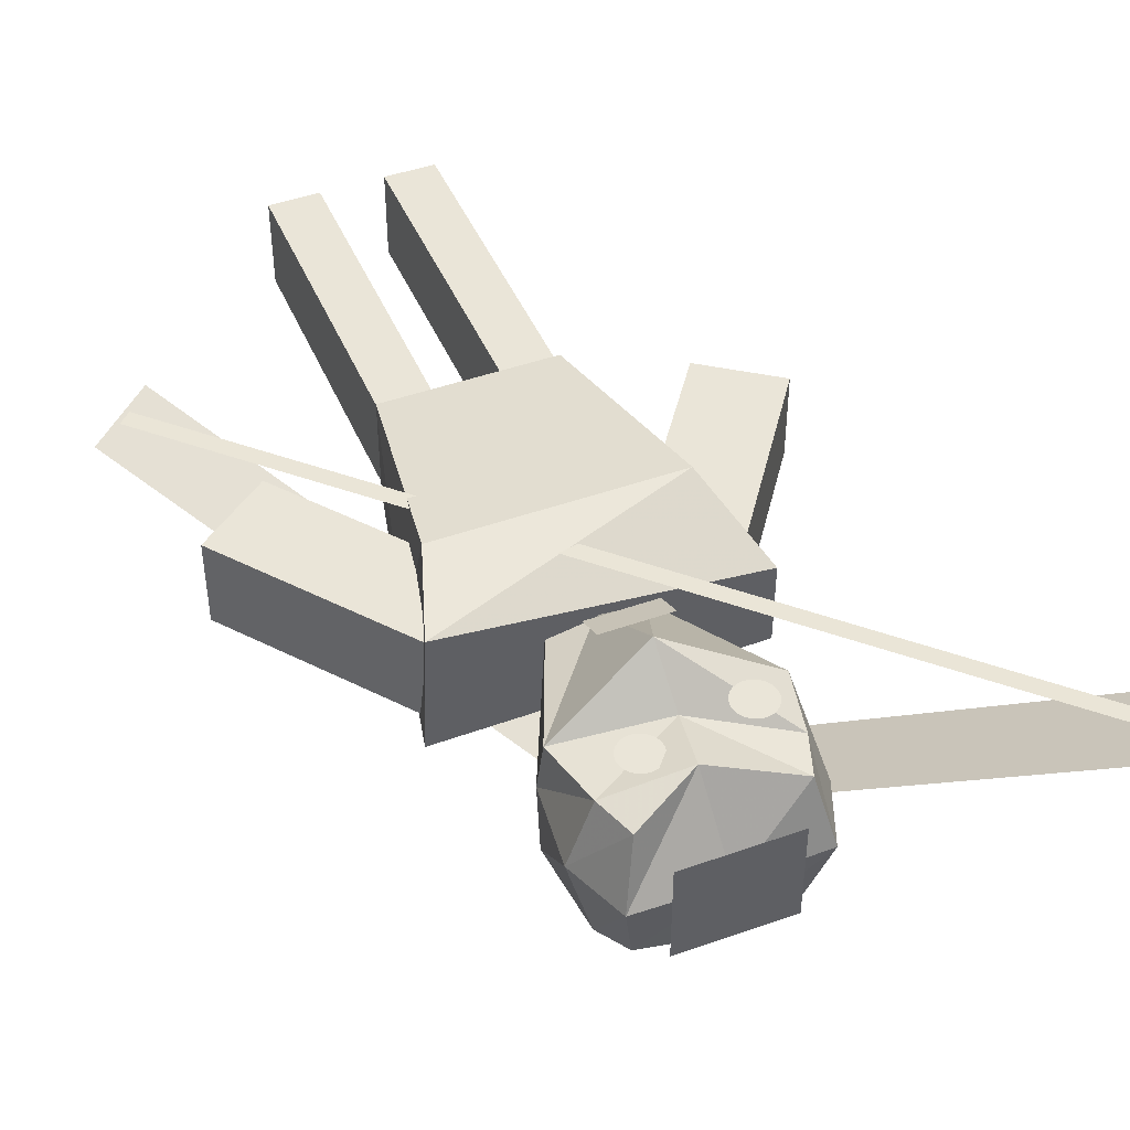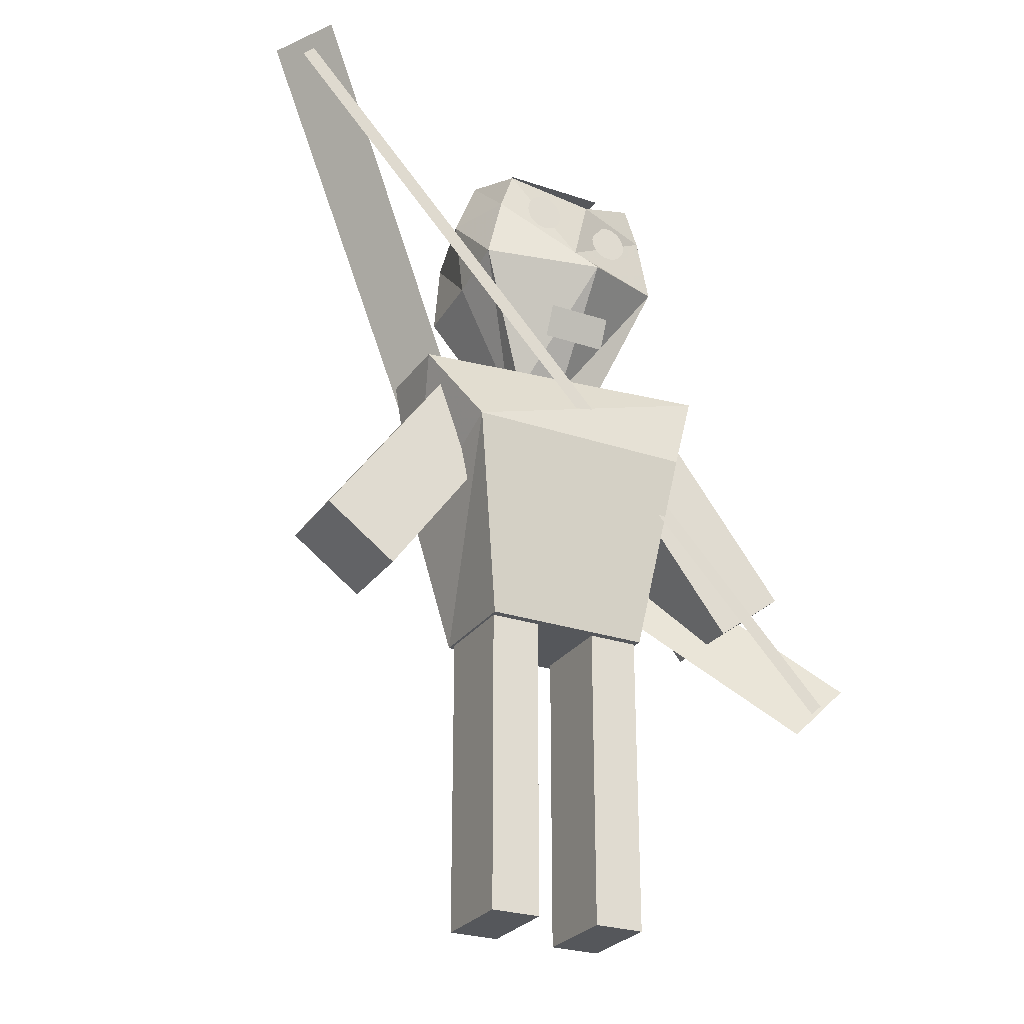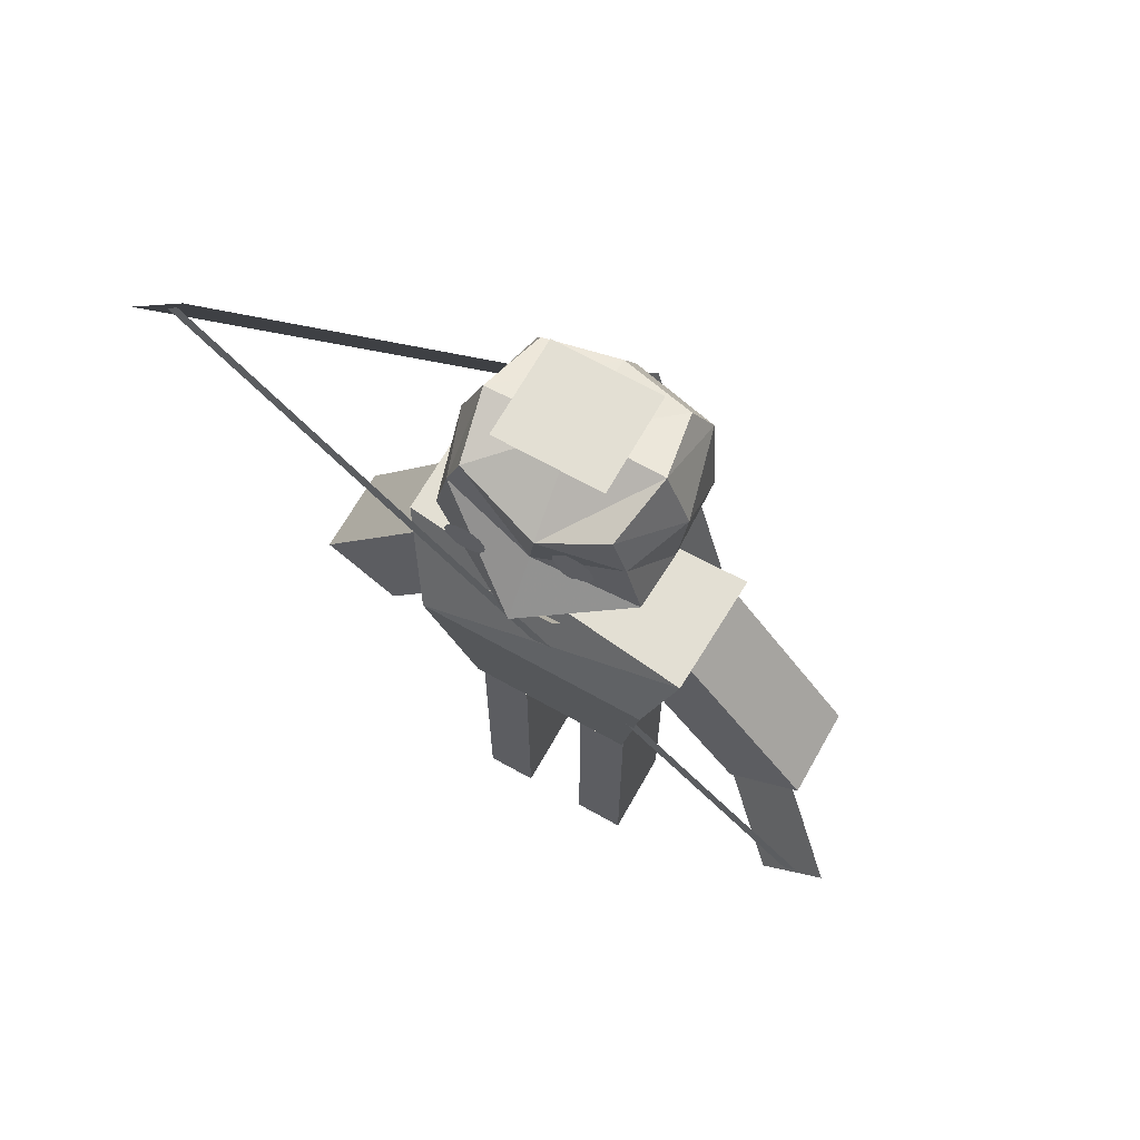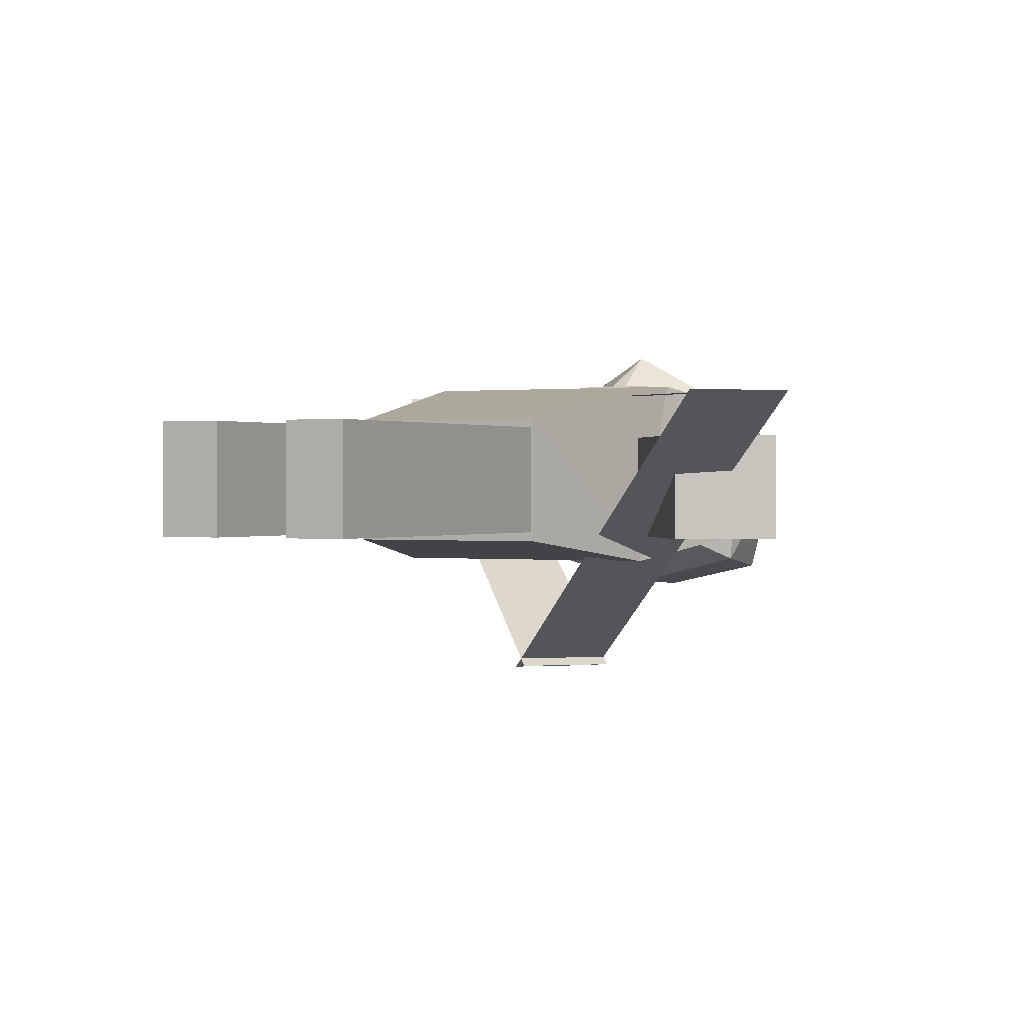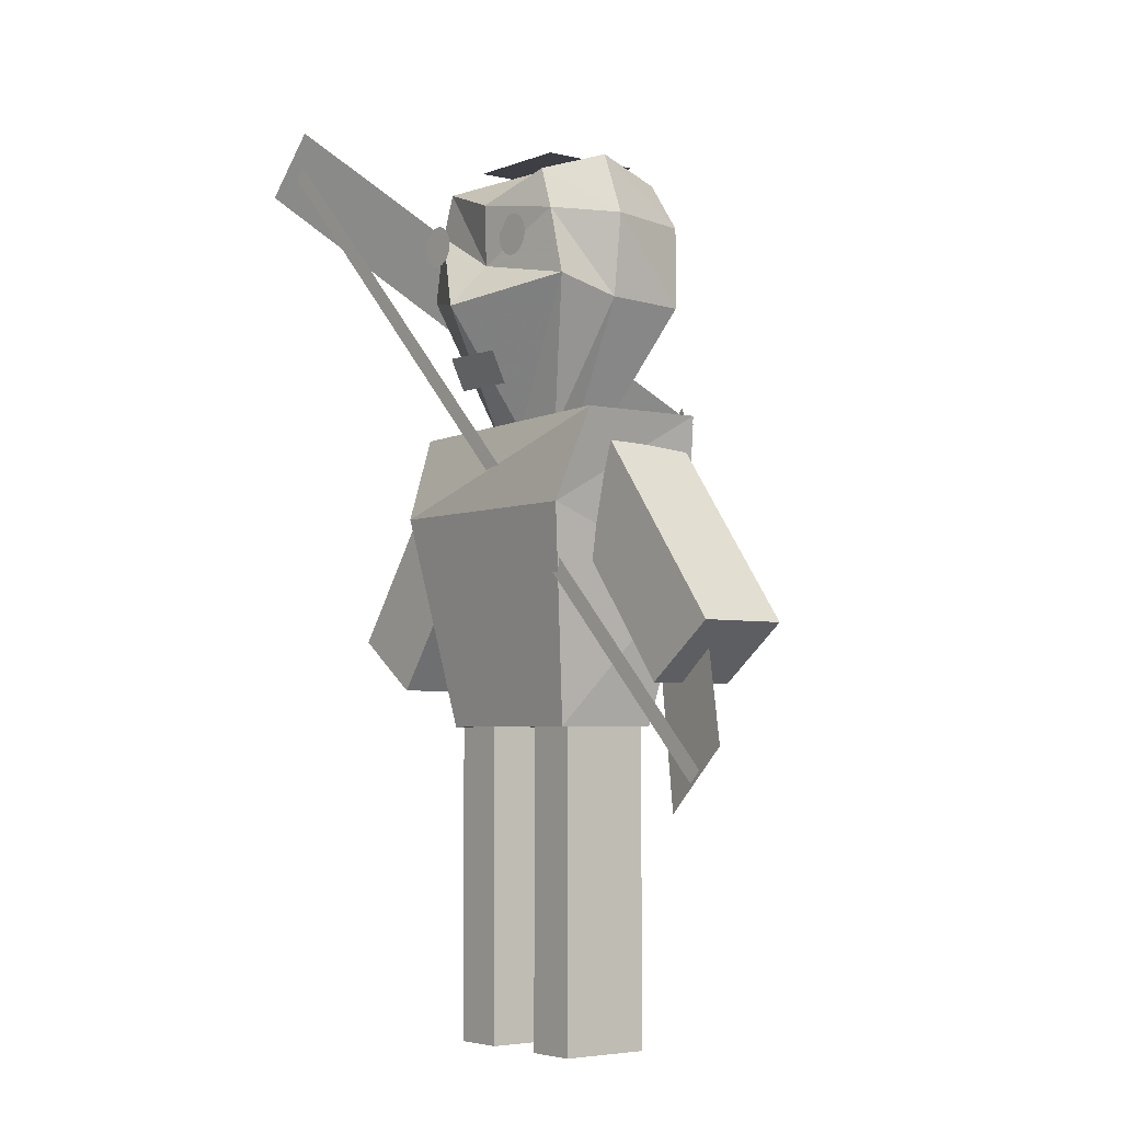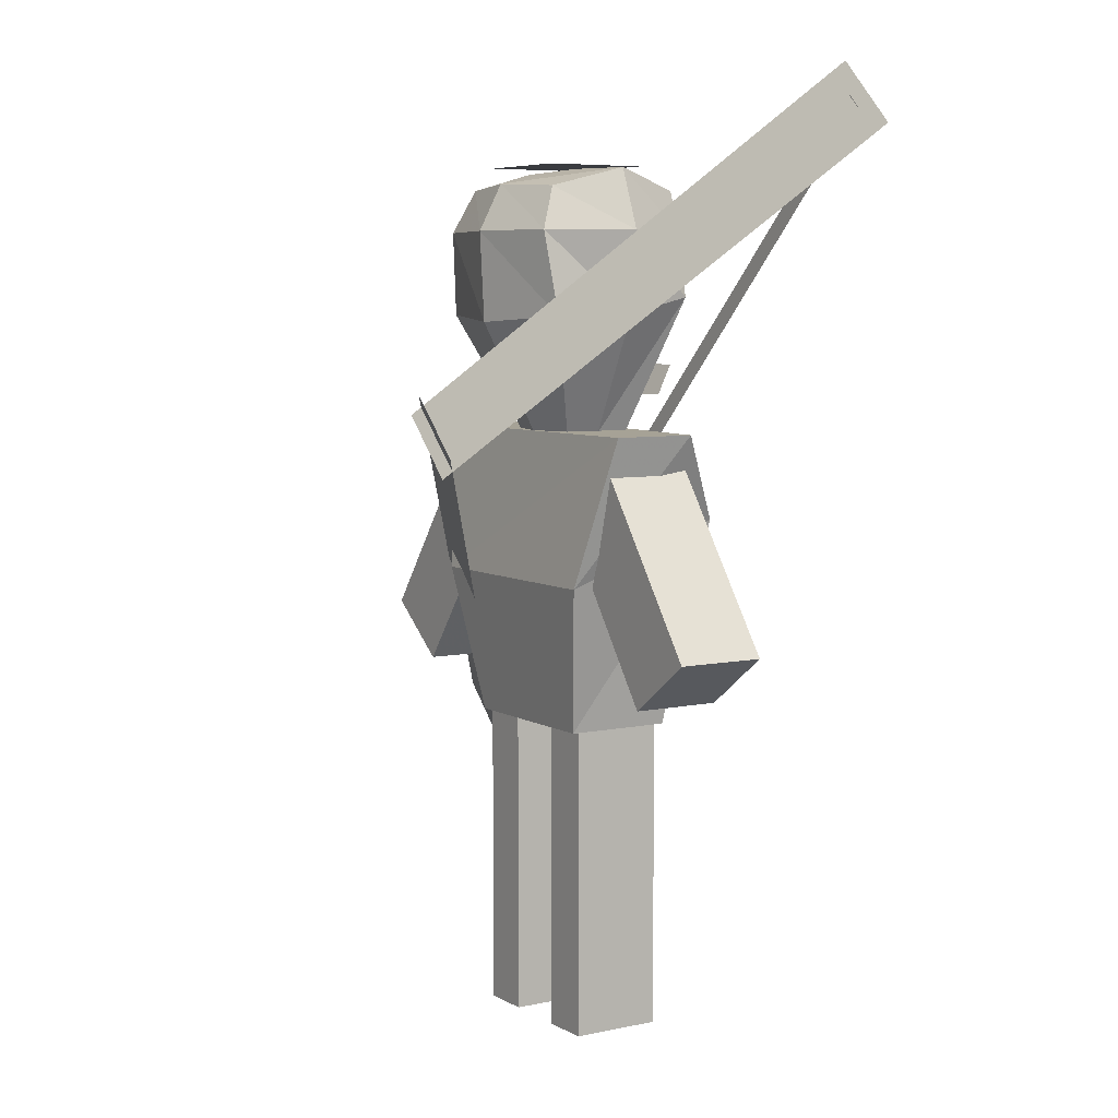
<metadata>
{"format":"obj","ext":"obj","renderer":"f3d","projection":"perspective","resolution":1024,"background":"white","views":[{"elev":45.3,"azim":157.7,"up":"+Z"},{"elev":-26.9,"azim":-27.6,"up":"+Y"},{"elev":67.0,"azim":29.4,"up":"+Y"},{"elev":0.6,"azim":27.7,"up":"+Z"},{"elev":-4.4,"azim":51.9,"up":"+Y"},{"elev":6.3,"azim":-122.2,"up":"+Y"}]}
</metadata>
<code>
o Plane.001_Plane.002
v 0.5086 -0.5343 0.04039
v 0.4144 -0.6256 0.04039
v -0.01579 0.006599 -0.3545
v -0.1099 -0.08467 -0.3545
f 1 2 4 3
o Plane
v -0.05217 -0.0007486 0.05205
v 0.05131 -0.0007486 0.05205
v -0.05217 0.04597 0.0744
v 0.05131 0.04597 0.0744
f 5 6 8 7
o Circle
v -0.07334 0.2493 0.08579
v -0.07932 0.2487 0.08579
v -0.08508 0.247 0.08579
v -0.09038 0.2441 0.08579
v -0.09503 0.2403 0.08579
v -0.09884 0.2357 0.08579
v -0.1017 0.2304 0.08579
v -0.1034 0.2246 0.08579
v -0.104 0.2186 0.08579
v -0.1034 0.2126 0.08579
v -0.1017 0.2069 0.08579
v -0.09884 0.2016 0.08579
v -0.09503 0.1969 0.08579
v -0.09038 0.1931 0.08579
v -0.08508 0.1903 0.08579
v -0.07932 0.1885 0.08579
v -0.07334 0.1879 0.08579
v -0.06736 0.1885 0.08579
v -0.0616 0.1903 0.08579
v -0.0563 0.1931 0.08579
v -0.05165 0.1969 0.08579
v -0.04784 0.2016 0.08579
v -0.045 0.2069 0.08579
v -0.04326 0.2126 0.08579
v -0.04267 0.2186 0.08579
v -0.04326 0.2246 0.08579
v -0.045 0.2304 0.08579
v -0.04784 0.2357 0.08579
v -0.05165 0.2403 0.08579
v -0.0563 0.2441 0.08579
v -0.0616 0.247 0.08579
v -0.06736 0.2487 0.08579
f 10 11 12 13 14 15 16 17 18 19 20 21 22 23 24 25 26 27 28 29 30 31 32 33 34 35 36 37 38 39 40 9
o Cube.004
v -0.1225 -0.9811 -0.001405
v -0.1225 -0.9811 -0.1408
v -0.04404 -0.9811 -0.1408
v -0.04404 -0.9811 -0.001405
v -0.1225 -0.4054 -0.001405
v -0.1225 -0.4054 -0.1408
v -0.04404 -0.4054 -0.1408
v -0.04404 -0.4054 -0.001405
v -0.1225 -0.7892 -0.001405
v -0.1225 -0.5973 -0.001405
v -0.1225 -0.5973 -0.1408
v -0.1225 -0.7892 -0.1408
v -0.04404 -0.5973 -0.1408
v -0.04404 -0.7892 -0.1408
v -0.04404 -0.5973 -0.001405
v -0.04404 -0.7892 -0.001405
f 49 52 42 41
f 52 54 43 42
f 54 56 44 43
f 56 49 41 44
f 41 42 43 44
f 48 47 46 45
f 48 45 50 55
f 47 48 55 53
f 46 47 53 51
f 45 46 51 50
f 55 50 49 56
f 53 55 56 54
f 51 53 54 52
f 50 51 52 49
o Cube.002
v 0.3145 -0.4461 -0.01181
v 0.3145 -0.4461 -0.149
v 0.4235 -0.3628 -0.149
v 0.4235 -0.3628 -0.01181
v 0.1051 -0.1721 -0.01181
v 0.1051 -0.1721 -0.149
v 0.2141 -0.08882 -0.149
v 0.2141 -0.08882 -0.01181
v 0.2447 -0.3548 -0.01181
v 0.1749 -0.2634 -0.01181
v 0.1749 -0.2634 -0.149
v 0.2447 -0.3548 -0.149
v 0.2839 -0.1802 -0.149
v 0.3537 -0.2715 -0.149
v 0.2839 -0.1802 -0.01181
v 0.3537 -0.2715 -0.01181
f 65 68 58 57
f 68 70 59 58
f 70 72 60 59
f 72 65 57 60
f 57 58 59 60
f 64 63 62 61
f 64 61 66 71
f 63 64 71 69
f 62 63 69 67
f 61 62 67 66
f 71 66 65 72
f 69 71 72 70
f 67 69 70 68
f 66 67 68 65
o Cube.001
v -0.1264 -0.5063 0.01062
v -0.1264 -0.5063 -0.1528
v 0.1364 -0.5063 -0.1528
v 0.1364 -0.5063 0.01062
v -0.2371 -0.05313 -0.01626
v -0.2369 -0.05313 -0.1456
v 0.2407 -0.05313 -0.1512
v 0.2337 -0.05313 0.03747
v -0.1774 -0.1872 0.0626
v -0.1774 -0.2797 -0.1844
v 0.1874 -0.2797 -0.1844
v 0.1874 -0.1872 0.0626
f 81 82 74 73
f 82 83 75 74
f 83 84 76 75
f 84 81 73 76
f 73 74 75 76
f 80 77 81 84
f 79 80 84 83
f 78 79 83 82
f 77 78 82 81
f 80 79 78 77
o Cube
v 0.1564 0.1226 -0.1914
v 0.1625 0.1503 0.03208
v -0.1525 0.1503 0.03208
v -0.1464 0.1226 -0.1914
v 0.1179 0.3148 -0.1778
v 0.1179 0.3116 0.03411
v -0.1079 0.3116 0.03411
v -0.1079 0.3148 -0.1778
v 0.1625 0.126 -0.06686
v -0.1525 0.126 -0.06686
v 0.1396 0.3437 -0.06733
v -0.1296 0.3437 -0.06733
v 0.1396 0.2498 -0.2059
v 0.1396 0.2498 0.03485
v -0.1296 0.2498 0.03485
v -0.1296 0.2498 -0.2059
v -0.1666 0.2498 -0.06733
v 0.1766 0.2498 -0.06733
v 0.005024 0.1132 -0.2291
v 0.009216 0.1132 0.1205
v 0.005089 0.3207 -0.1991
v 0.02 0.2688 0.06606
v 0.005089 0.3468 -0.06733
v 0.005089 0.2498 -0.2362
v 0.005089 0.1811 0.0523
v 0.07089 -0.05749 -0.1214
v 0.07352 -0.06562 -0.02459
v -0.06284 -0.06926 -0.02459
v -0.06022 -0.05749 -0.1214
v 0.07352 -0.05605 -0.06745
v -0.06284 -0.05605 -0.06745
v 0.005312 -0.06156 -0.1377
v 0.007128 -0.06156 -0.0113
v 0.005312 -0.06396 -0.06745
f 85 93 114 110
f 107 96 91 106
f 102 95 90 98
f 109 106 91 99
f 101 96 92 100
f 108 103 88 100
f 99 91 96 101
f 97 89 95 102
f 105 92 96 107
f 87 94 115 112
f 85 97 102 93
f 87 99 101 94
f 105 108 100 92
f 94 101 100 88
f 104 109 99 87
f 93 102 98 86
f 86 98 109 104
f 89 97 108 105
f 103 85 110 116
f 89 105 107 95
f 97 85 103 108
f 98 90 106 109
f 95 107 106 90
f 86 104 117 111
f 118 117 112 115
f 116 118 115 113
f 110 114 118 116
f 114 111 117 118
f 94 88 113 115
f 104 87 112 117
f 88 103 116 113
f 93 86 111 114
o Cube.003
v -0.4048 -0.3672 -0.01181
v -0.4048 -0.3672 -0.149
v -0.2935 -0.4474 -0.149
v -0.2935 -0.4474 -0.01181
v -0.2031 -0.0875 -0.01181
v -0.2031 -0.0875 -0.149
v -0.0918 -0.1677 -0.149
v -0.0918 -0.1677 -0.01181
v -0.3375 -0.274 -0.01181
v -0.2703 -0.1807 -0.01181
v -0.2703 -0.1807 -0.149
v -0.3375 -0.274 -0.149
v -0.159 -0.261 -0.149
v -0.2263 -0.3542 -0.149
v -0.159 -0.261 -0.01181
v -0.2263 -0.3542 -0.01181
f 127 130 120 119
f 130 132 121 120
f 132 134 122 121
f 134 127 119 122
f 119 120 121 122
f 126 125 124 123
f 126 123 128 133
f 125 126 133 131
f 124 125 131 129
f 123 124 129 128
f 133 128 127 134
f 131 133 134 132
f 129 131 132 130
f 128 129 130 127
o Cube.005
v 0.05444 -0.9811 -0.001405
v 0.05444 -0.9811 -0.1408
v 0.1329 -0.9811 -0.1408
v 0.1329 -0.9811 -0.001405
v 0.05444 -0.4054 -0.001405
v 0.05444 -0.4054 -0.1408
v 0.1329 -0.4054 -0.1408
v 0.1329 -0.4054 -0.001405
v 0.05444 -0.7892 -0.001405
v 0.05444 -0.5973 -0.001405
v 0.05444 -0.5973 -0.1408
v 0.05444 -0.7892 -0.1408
v 0.1329 -0.5973 -0.1408
v 0.1329 -0.7892 -0.1408
v 0.1329 -0.5973 -0.001405
v 0.1329 -0.7892 -0.001405
f 143 146 136 135
f 146 148 137 136
f 148 150 138 137
f 150 143 135 138
f 135 136 137 138
f 142 141 140 139
f 142 139 144 149
f 141 142 149 147
f 140 141 147 145
f 139 140 145 144
f 149 144 143 150
f 147 149 150 148
f 145 147 148 146
f 144 145 146 143
o Circle.001
v 0.07004 0.2493 0.05291
v 0.06405 0.2487 0.05291
v 0.0583 0.247 0.05291
v 0.05299 0.2441 0.05291
v 0.04835 0.2403 0.05291
v 0.04453 0.2357 0.05291
v 0.0417 0.2304 0.05291
v 0.03995 0.2246 0.05291
v 0.03936 0.2186 0.05291
v 0.03995 0.2126 0.05291
v 0.0417 0.2069 0.05291
v 0.04453 0.2016 0.05291
v 0.04835 0.1969 0.05291
v 0.05299 0.1931 0.05291
v 0.0583 0.1903 0.05291
v 0.06405 0.1885 0.05291
v 0.07004 0.1879 0.05291
v 0.07602 0.1885 0.05291
v 0.08177 0.1903 0.05291
v 0.08708 0.1931 0.05291
v 0.09173 0.1969 0.05291
v 0.09554 0.2016 0.05291
v 0.09837 0.2069 0.05291
v 0.1001 0.2126 0.05291
v 0.1007 0.2186 0.05291
v 0.1001 0.2246 0.05291
v 0.09837 0.2304 0.05291
v 0.09554 0.2357 0.05291
v 0.09173 0.2403 0.05291
v 0.08708 0.2441 0.05291
v 0.08177 0.247 0.05291
v 0.07602 0.2487 0.05291
f 152 153 154 155 156 157 158 159 160 161 162 163 164 165 166 167 168 169 170 171 172 173 174 175 176 177 178 179 180 181 182 151
o Circle.002
v -0.07281 0.2335 0.08819
v -0.07574 0.2332 0.08819
v -0.07854 0.2323 0.08819
v -0.08113 0.2309 0.08819
v -0.0834 0.2291 0.08819
v -0.08527 0.2268 0.08819
v -0.08665 0.2242 0.08819
v -0.0875 0.2214 0.08819
v -0.08779 0.2185 0.08819
v -0.0875 0.2156 0.08819
v -0.08665 0.2128 0.08819
v -0.08527 0.2102 0.08819
v -0.0834 0.2079 0.08819
v -0.08113 0.206 0.08819
v -0.07854 0.2047 0.08819
v -0.07574 0.2038 0.08819
v -0.07281 0.2035 0.08819
v -0.06989 0.2038 0.08819
v -0.06708 0.2047 0.08819
v -0.06449 0.206 0.08819
v -0.06222 0.2079 0.08819
v -0.06036 0.2102 0.08819
v -0.05898 0.2128 0.08819
v -0.05813 0.2156 0.08819
v -0.05784 0.2185 0.08819
v -0.05813 0.2214 0.08819
v -0.05898 0.2242 0.08819
v -0.06036 0.2268 0.08819
v -0.06222 0.2291 0.08819
v -0.06449 0.2309 0.08819
v -0.06708 0.2323 0.08819
v -0.06989 0.2332 0.08819
f 184 185 186 187 188 189 190 191 192 193 194 195 196 197 198 199 200 201 202 203 204 205 206 207 208 209 210 211 212 213 214 183
o Circle.003
v 0.06857 0.2335 0.0608
v 0.06564 0.2332 0.0608
v 0.06284 0.2323 0.0608
v 0.06025 0.2309 0.0608
v 0.05798 0.2291 0.0608
v 0.05611 0.2268 0.0608
v 0.05473 0.2242 0.0608
v 0.05388 0.2214 0.0608
v 0.05359 0.2185 0.0608
v 0.05388 0.2156 0.0608
v 0.05473 0.2128 0.0608
v 0.05611 0.2102 0.0608
v 0.05798 0.2079 0.0608
v 0.06025 0.206 0.0608
v 0.06284 0.2047 0.0608
v 0.06564 0.2038 0.0608
v 0.06857 0.2035 0.0608
v 0.07149 0.2038 0.0608
v 0.0743 0.2047 0.0608
v 0.07689 0.206 0.0608
v 0.07916 0.2079 0.0608
v 0.08102 0.2102 0.0608
v 0.0824 0.2128 0.0608
v 0.08325 0.2156 0.0608
v 0.08354 0.2185 0.0608
v 0.08325 0.2214 0.0608
v 0.0824 0.2242 0.0608
v 0.08102 0.2268 0.0608
v 0.07916 0.2291 0.0608
v 0.07689 0.2309 0.0608
v 0.0743 0.2323 0.0608
v 0.07149 0.2332 0.0608
f 216 217 218 219 220 221 222 223 224 225 226 227 228 229 230 231 232 233 234 235 236 237 238 239 240 241 242 243 244 245 246 215
o Plane.002_Plane.003
v -0.4732 0.4784 0.07557
v -0.5673 0.3872 0.07557
v 0.01495 -0.02511 -0.3503
v -0.0792 -0.1164 -0.3503
f 247 248 250 249
o Plane.003_Plane.004
v -0.4987 0.4286 0.06391
v -0.5168 0.4111 0.06391
v 0.4662 -0.5666 0.03911
v 0.4481 -0.5842 0.03911
f 251 252 254 253
o Plane.004_Plane.001
v -0.08627 0.3482 -0.008
v 0.08336 0.3482 -0.008
v -0.08627 0.3482 -0.1663
v 0.08336 0.3482 -0.1663
f 255 256 258 257

</code>
